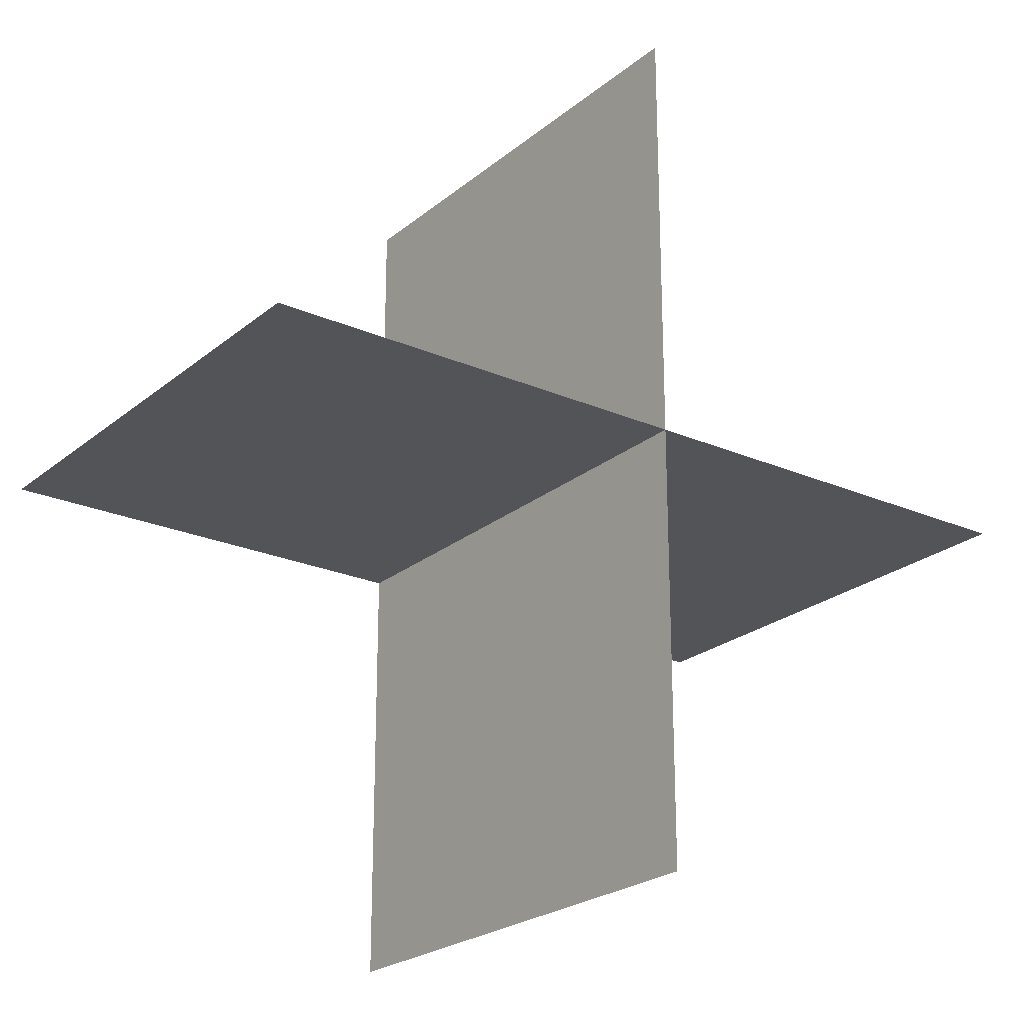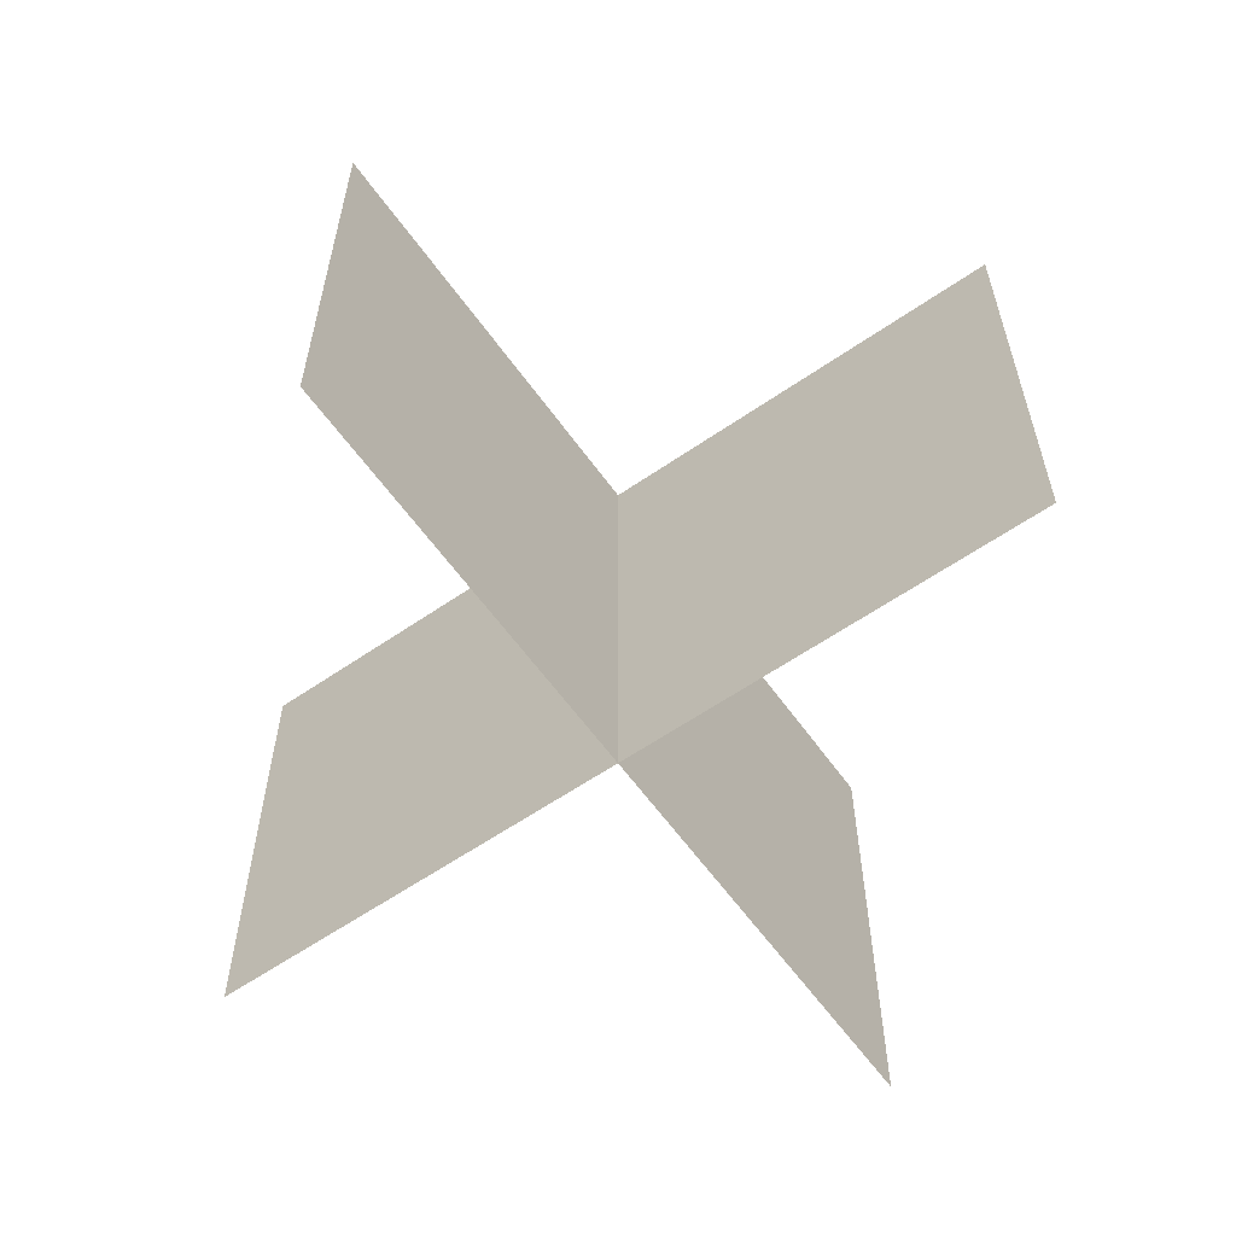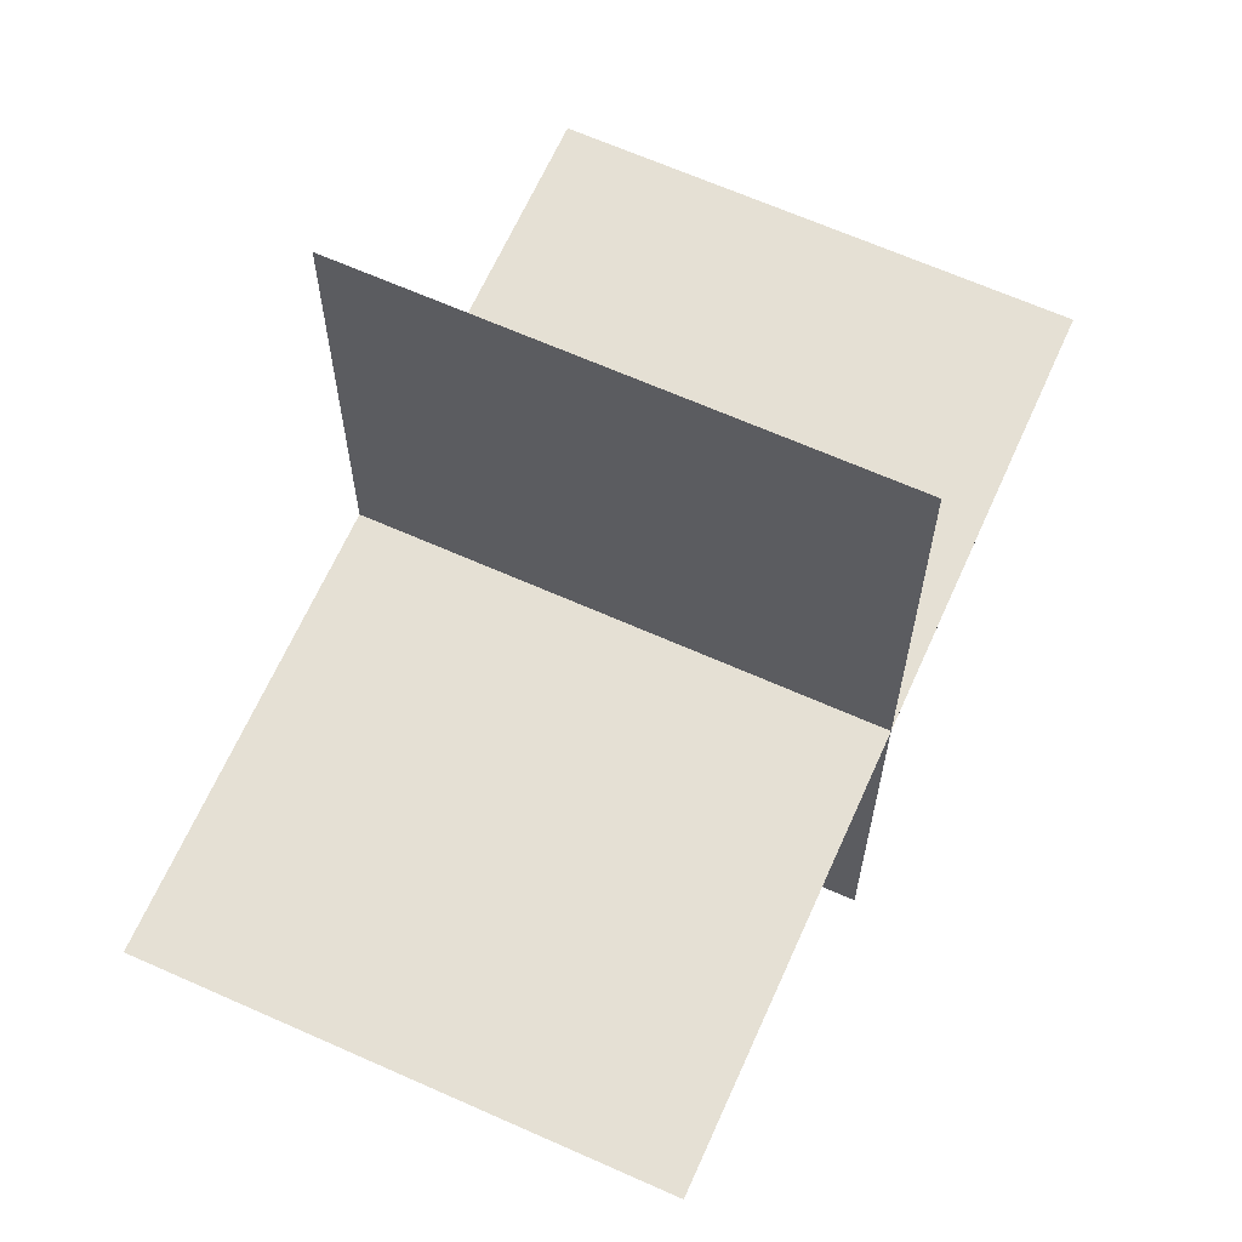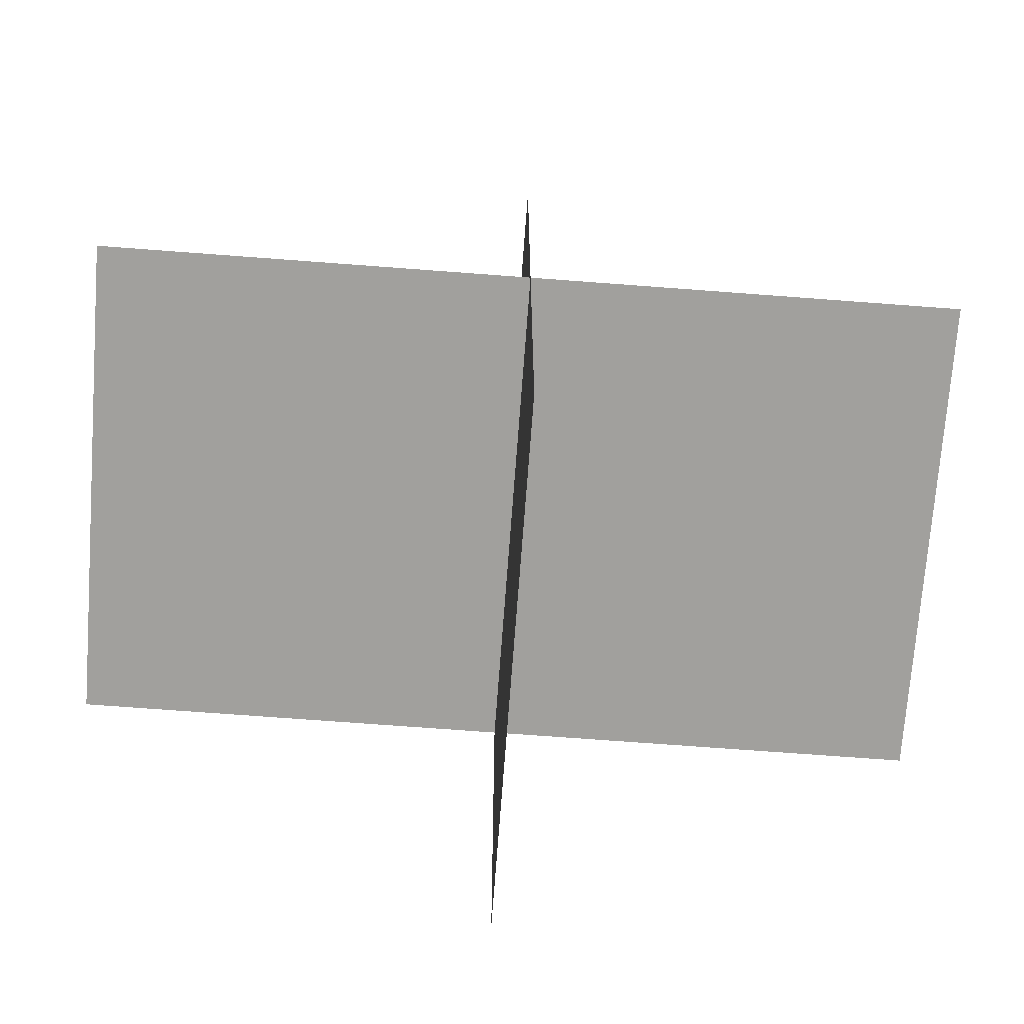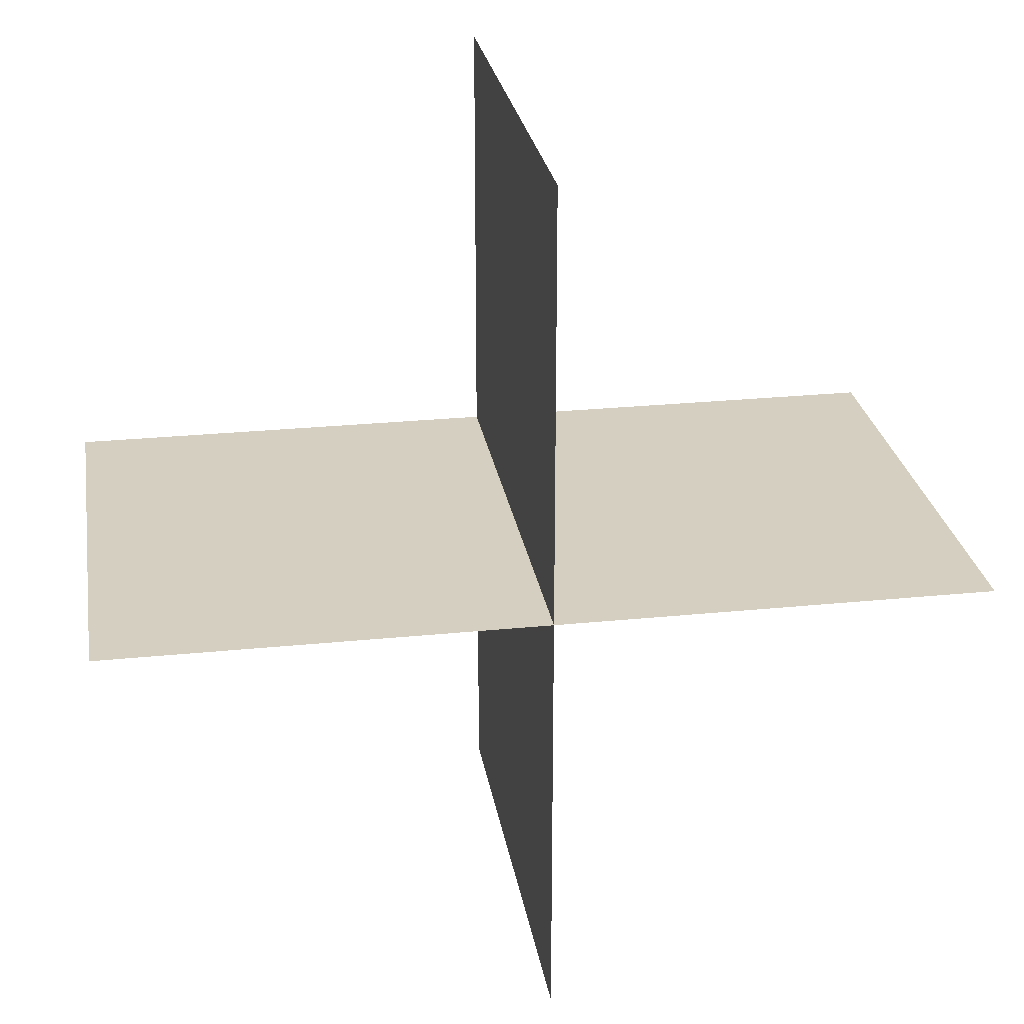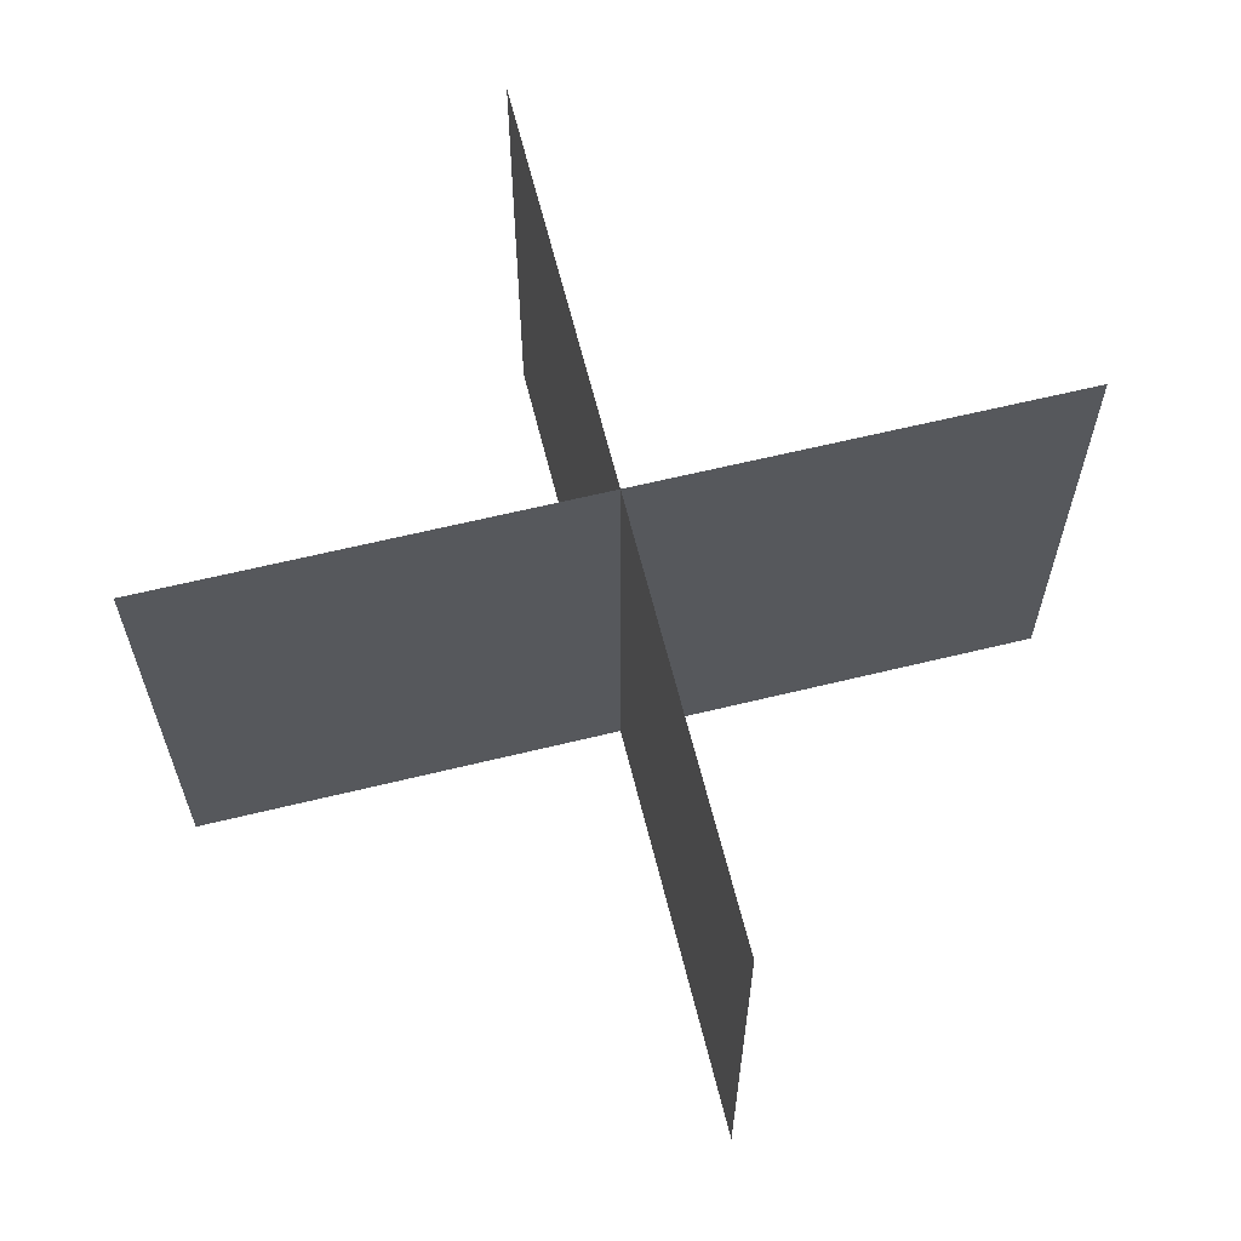
<metadata>
{"format":"obj","ext":"obj","renderer":"f3d","projection":"perspective","resolution":1024,"background":"white","views":[{"elev":-23.3,"azim":143.6,"up":"+Z"},{"elev":-60.0,"azim":-54.7,"up":"+Y"},{"elev":65.7,"azim":114.1,"up":"+Z"},{"elev":-71.7,"azim":-4.3,"up":"+Z"},{"elev":25.9,"azim":170.8,"up":"+Z"},{"elev":63.3,"azim":-13.9,"up":"+Y"}]}
</metadata>
<code>
g tree-pine-small
v 8.663e-15 0 -0.35 1 1 1
v 8.663e-15 0.4 -0.35 1 1 1
v 0 0 -7.219e-16 1 1 1
v 0 0.4 -7.219e-16 1 1 1
v -1.011e-14 0 0.35 1 1 1
v -1.011e-14 0.4 0.35 1 1 1
v -0.35 0 -7.219e-16 1 1 1
v -0.35 0.4 -7.219e-16 1 1 1
v 0.35 0 -7.219e-16 1 1 1
v 0.35 0.4 -7.219e-16 1 1 1
f 3 2 1
f 2 3 4
f 4 3 5
f 4 5 6
f 1 2 3
f 4 3 2
f 5 3 4
f 6 5 4
f 8 3 7
f 3 8 9
f 9 8 10
f 10 8 4
f 7 3 8
f 9 8 3
f 10 8 9
f 4 8 10
g tree-pine-small
f 3 2 1
f 2 3 4
f 4 3 5
f 4 5 6
f 1 2 3
f 4 3 2
f 5 3 4
f 6 5 4
f 8 3 7
f 3 8 9
f 9 8 10
f 10 8 4
f 7 3 8
f 9 8 3
f 10 8 9
f 4 8 10

</code>
